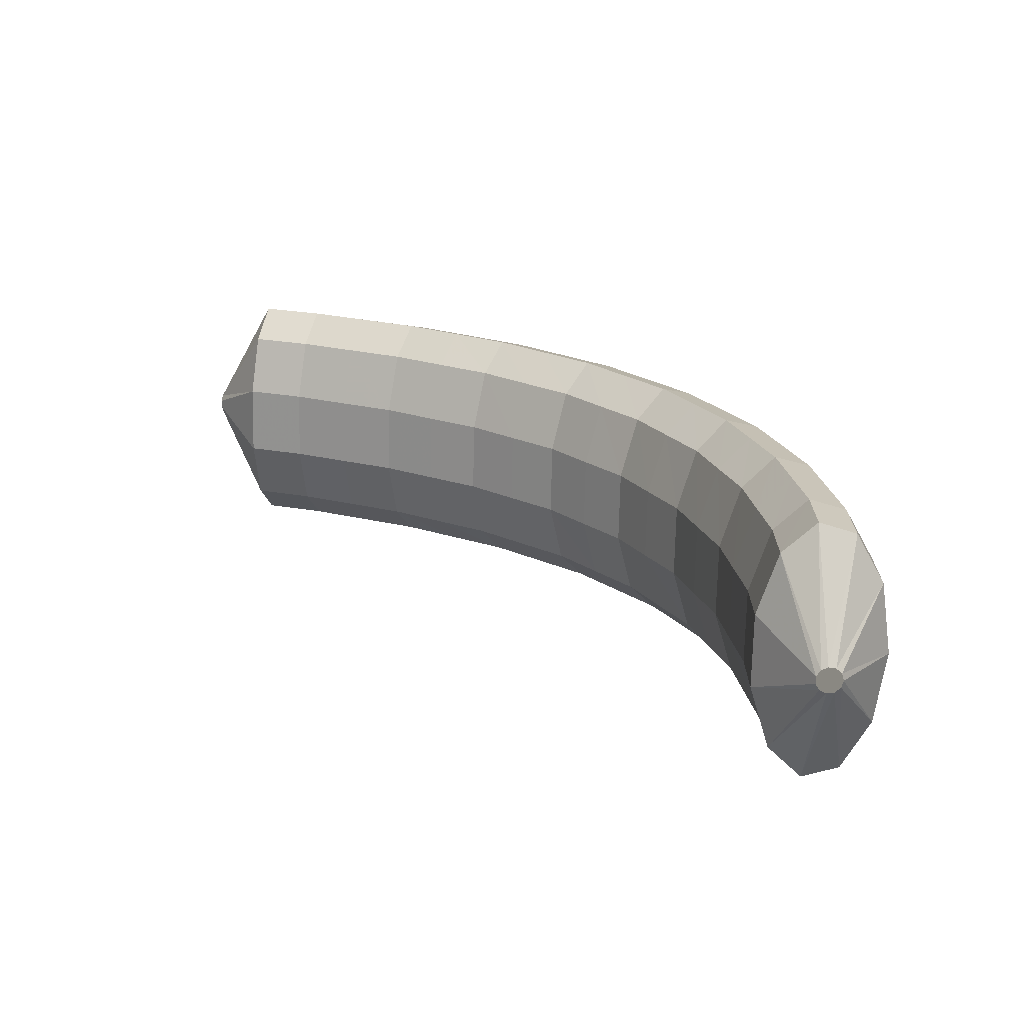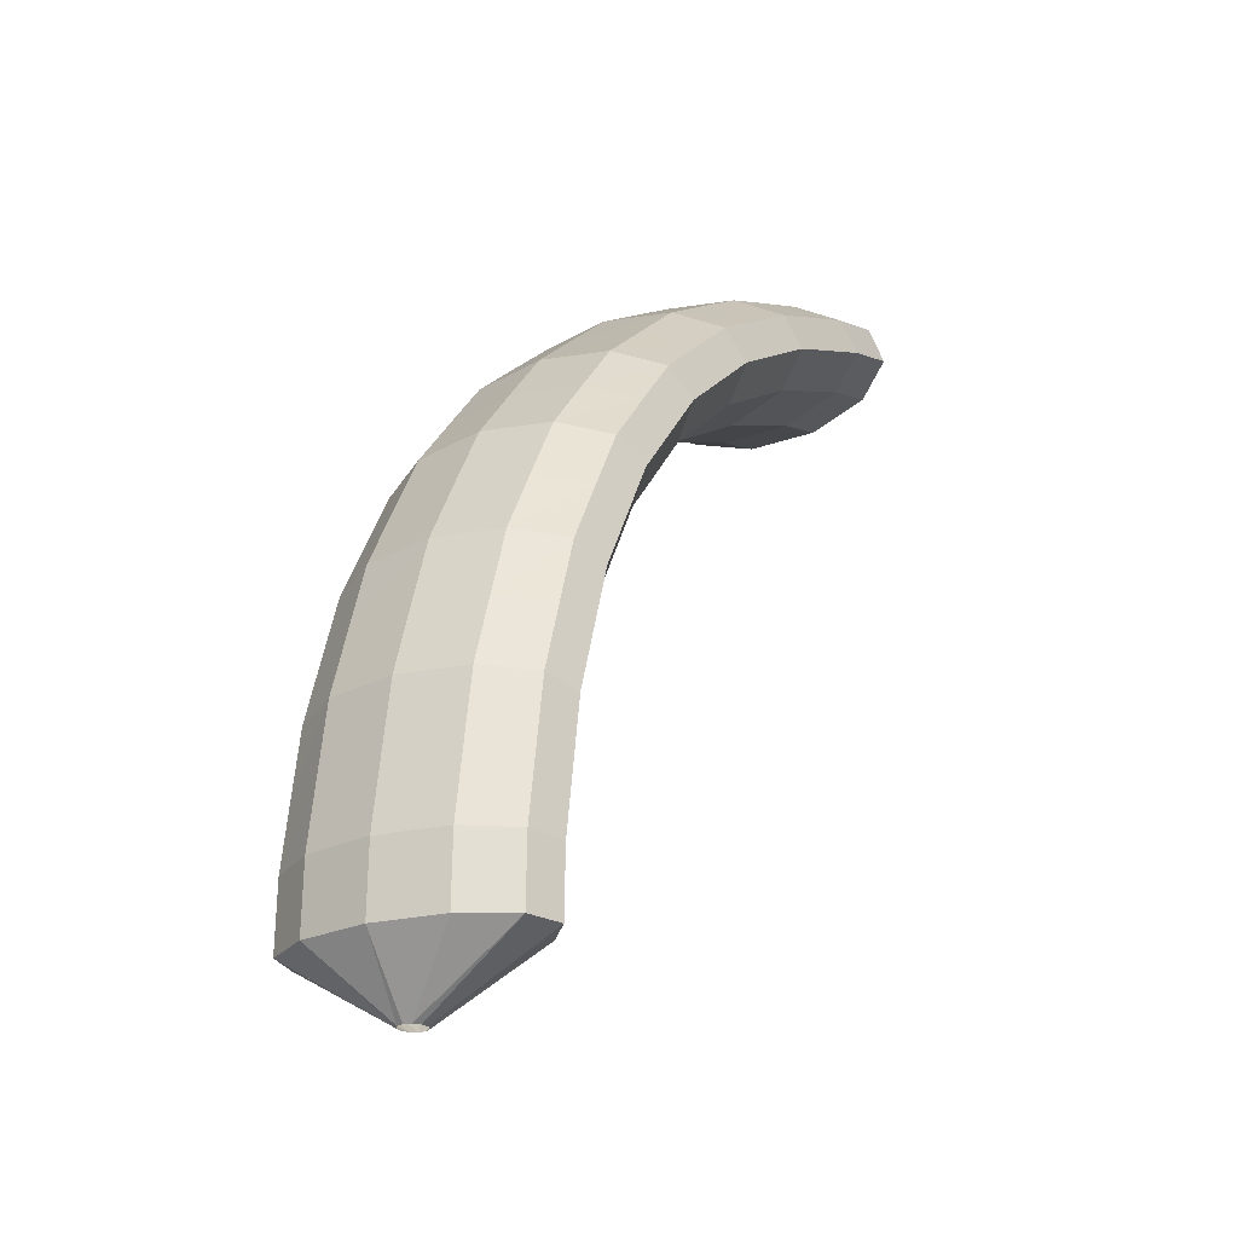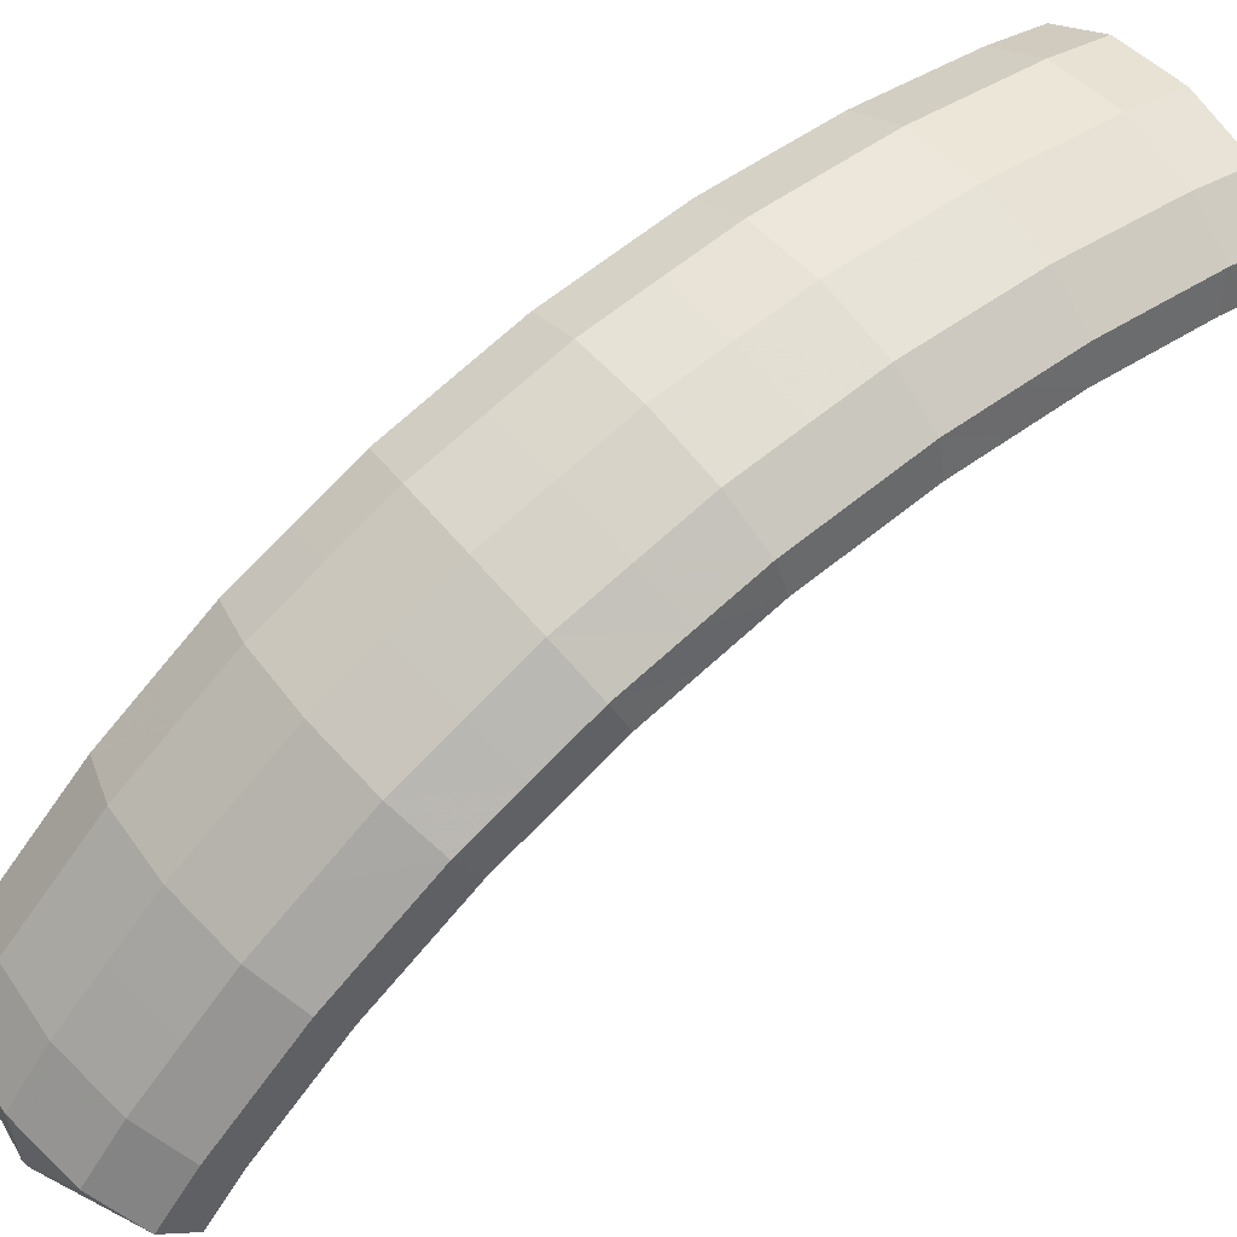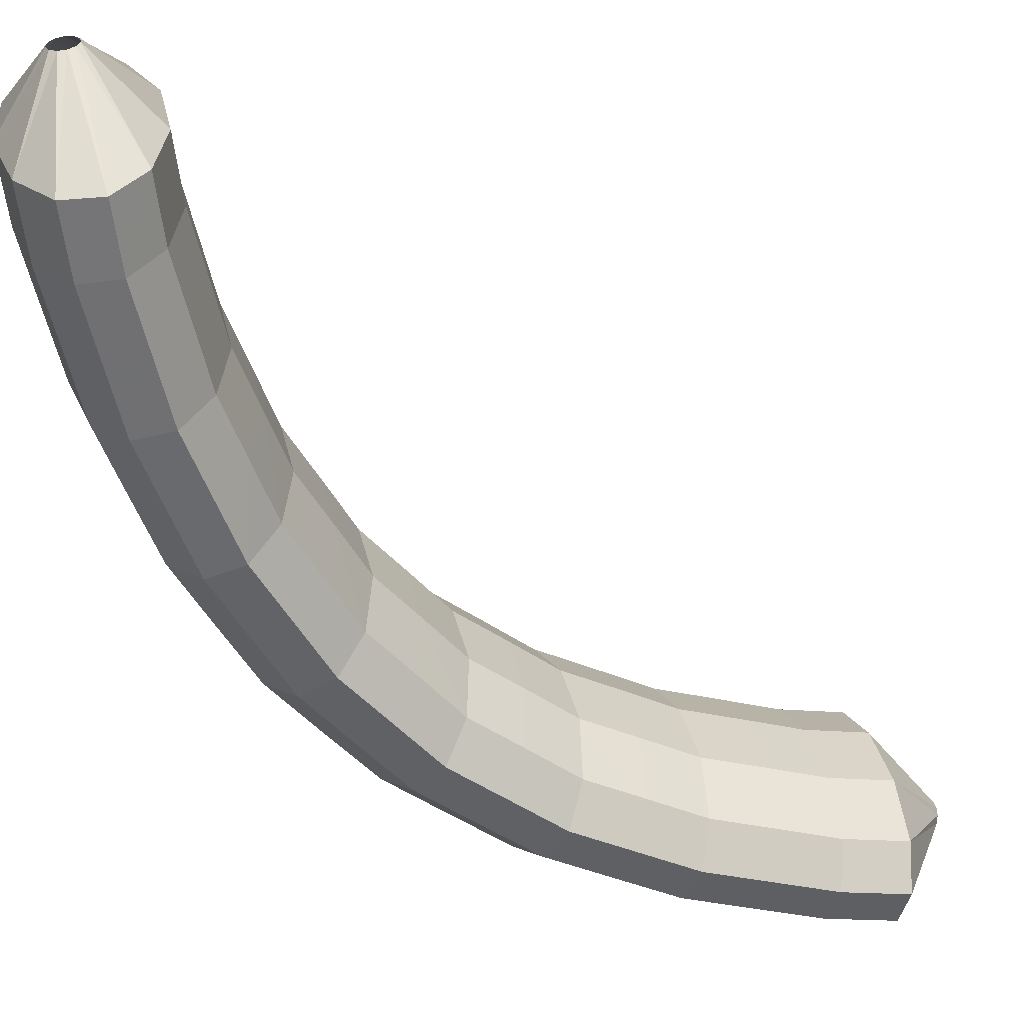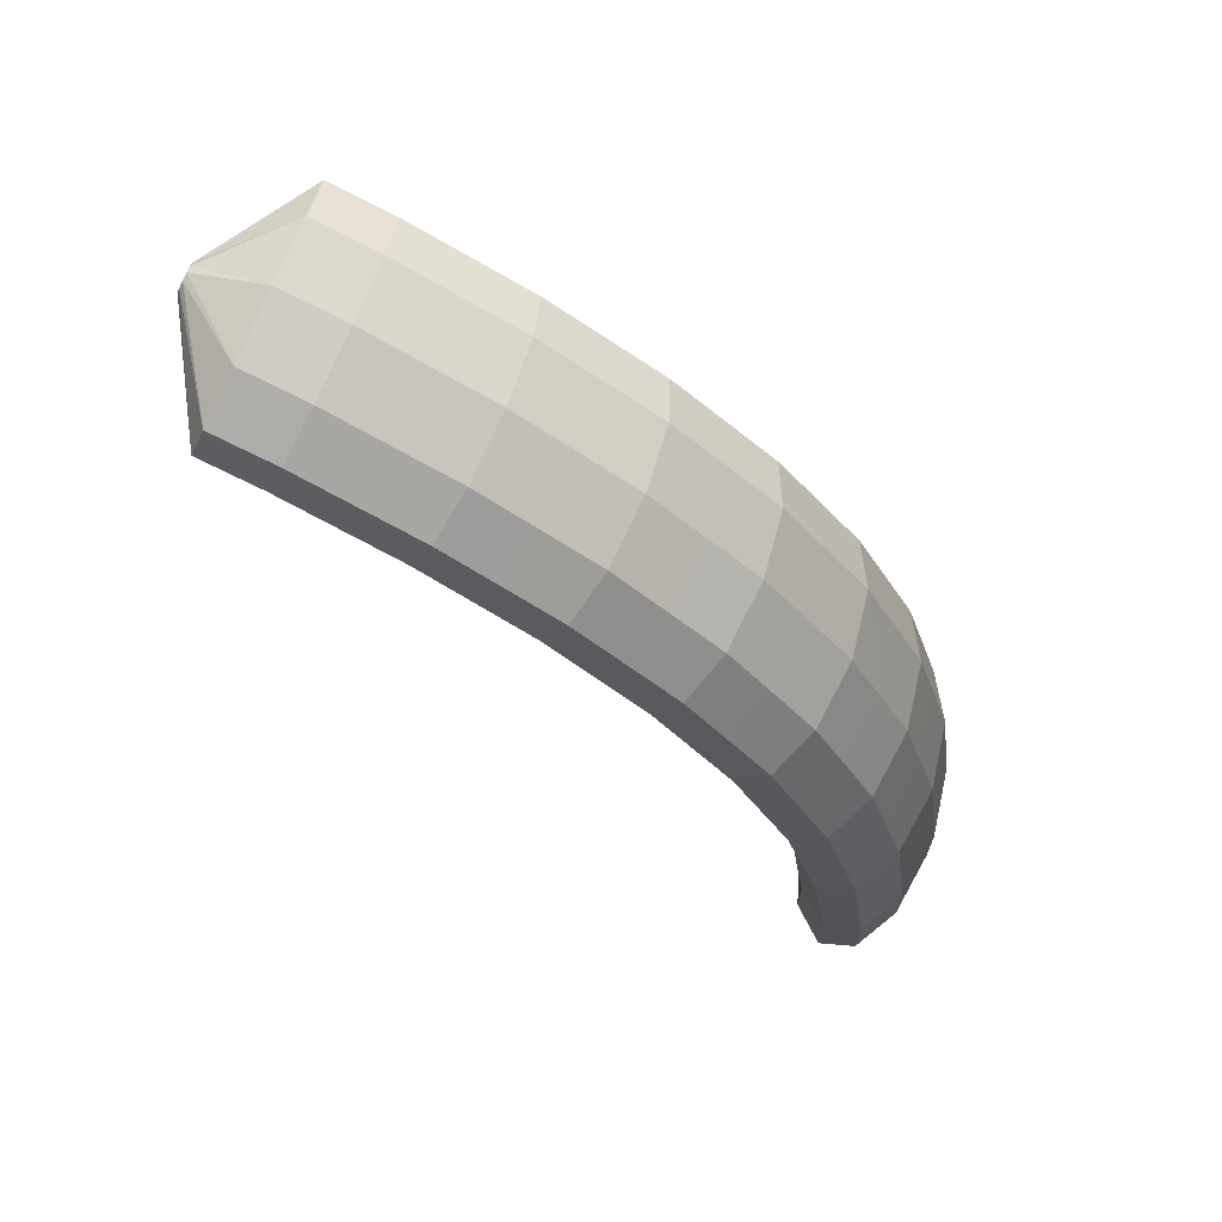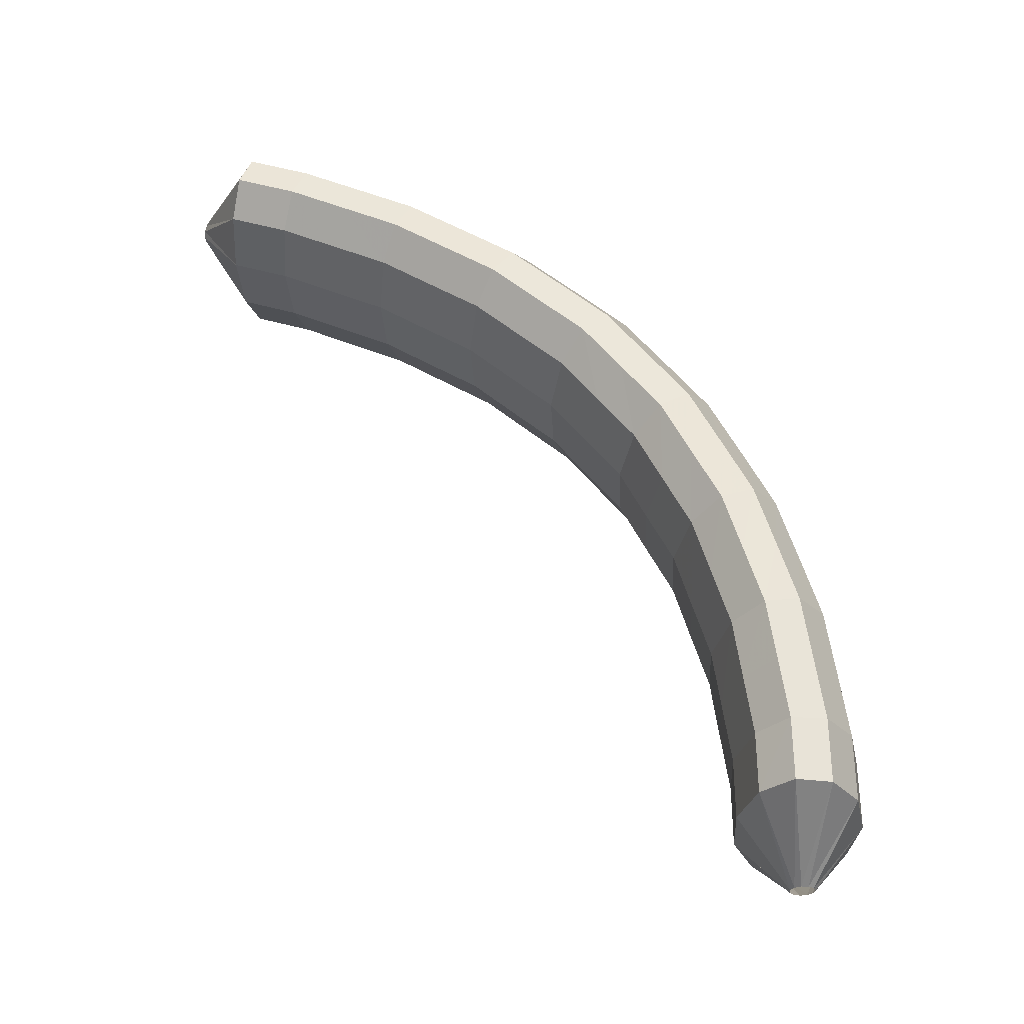
<metadata>
{"format":"obj","ext":"obj","renderer":"f3d","projection":"perspective","resolution":1024,"background":"white","views":[{"elev":-70.1,"azim":45.8,"up":"+Y"},{"elev":-23.5,"azim":169.0,"up":"+Y"},{"elev":-57.0,"azim":151.2,"up":"+Z"},{"elev":-13.2,"azim":-105.1,"up":"+Z"},{"elev":69.5,"azim":67.9,"up":"+Y"},{"elev":-29.7,"azim":50.2,"up":"+Y"}]}
</metadata>
<code>
g tube1
v 175.4 127.9 79.52
v 175.2 127.9 79.4
v 174.9 127.9 79.43
v 174.7 127.9 79.6
v 174.6 127.9 79.87
v 174.7 127.9 80.14
v 174.9 127.9 80.34
v 175.2 127.9 80.39
v 175.4 127.9 80.28
v 175.6 127.9 80.05
v 175.6 127.9 79.77
v 175.4 127.9 79.52
v 176.8 130.4 78.06
v 174.5 130.4 76.51
v 172.5 130.3 76.03
v 171.2 130.3 76.78
v 171.2 130.3 78.51
v 172.4 130.3 80.69
v 174.5 130.4 82.61
v 176.7 130.4 83.66
v 178.4 130.4 83.53
v 179.1 130.4 82.23
v 178.5 130.4 80.2
v 176.8 130.4 78.06
v 176.7 133.1 78.07
v 174.5 133 76.51
v 172.4 132.9 76.03
v 171.2 132.8 76.78
v 171.2 132.7 78.51
v 172.4 132.7 80.68
v 174.4 132.7 82.6
v 176.7 132.8 83.66
v 178.4 132.9 83.53
v 179.1 133 82.23
v 178.4 133 80.2
v 176.7 133.1 78.07
v 176.5 135.7 78.31
v 174.2 135.6 76.76
v 172.2 135.4 76.27
v 170.9 135.3 77.01
v 170.9 135.1 78.74
v 172.1 135 80.91
v 174.2 135 82.83
v 176.5 135.2 83.89
v 178.2 135.3 83.76
v 178.8 135.5 82.48
v 178.2 135.7 80.45
v 176.5 135.7 78.31
v 176.2 138.4 78.57
v 174 138.2 77.01
v 171.9 138 76.52
v 170.7 137.7 77.24
v 170.7 137.4 78.96
v 171.9 137.3 81.12
v 174 137.3 83.04
v 176.2 137.5 84.11
v 177.9 137.8 83.99
v 178.6 138.1 82.72
v 177.9 138.3 80.7
v 176.2 138.4 78.57
v 175.7 140.9 79.13
v 173.4 140.8 77.56
v 171.4 140.5 77.05
v 170.2 140.1 77.76
v 170.2 139.7 79.45
v 171.4 139.5 81.6
v 173.5 139.5 83.52
v 175.7 139.8 84.61
v 177.4 140.1 84.5
v 178 140.5 83.25
v 177.4 140.8 81.25
v 175.7 140.9 79.13
v 175.1 143.5 79.7
v 172.9 143.4 78.13
v 170.9 143 77.59
v 169.7 142.4 78.27
v 169.7 142 79.93
v 171 141.7 82.07
v 173.1 141.7 83.99
v 175.3 142 85.09
v 176.9 142.5 85.01
v 177.5 143 83.79
v 176.8 143.4 81.81
v 175.1 143.5 79.7
v 174.2 146 80.6
v 172 145.8 79.01
v 170 145.3 78.45
v 168.9 144.6 79.08
v 169 144 80.72
v 170.3 143.7 82.83
v 172.3 143.7 84.75
v 174.5 144.1 85.87
v 176.1 144.7 85.83
v 176.7 145.3 84.65
v 176 145.8 82.7
v 174.2 146 80.6
v 173.4 148.4 81.52
v 171.2 148.2 79.92
v 169.2 147.6 79.32
v 168.1 146.8 79.9
v 168.2 146.1 81.49
v 169.5 145.7 83.57
v 171.6 145.7 85.49
v 173.8 146.2 86.64
v 175.4 146.9 86.65
v 175.9 147.6 85.52
v 175.1 148.2 83.6
v 173.4 148.4 81.52
v 172.2 150.5 82.75
v 170 150.3 81.14
v 168.1 149.6 80.49
v 167.1 148.7 81.02
v 167.2 147.9 82.55
v 168.6 147.5 84.6
v 170.6 147.5 86.53
v 172.8 148 87.7
v 174.3 148.8 87.77
v 174.7 149.7 86.69
v 174 150.3 84.82
v 172.2 150.5 82.75
v 171 152.7 83.99
v 168.8 152.4 82.36
v 167 151.6 81.67
v 166 150.6 82.13
v 166.2 149.8 83.61
v 167.6 149.2 85.63
v 169.7 149.3 87.55
v 171.8 149.8 88.76
v 173.2 150.7 88.88
v 173.6 151.7 87.87
v 172.8 152.4 86.05
v 171 152.7 83.99
v 169.6 154.4 85.5
v 167.4 154.1 83.84
v 165.6 153.3 83.1
v 164.7 152.2 83.49
v 165 151.3 84.91
v 166.4 150.7 86.89
v 168.5 150.7 88.81
v 170.5 151.3 90.06
v 171.9 152.3 90.24
v 172.3 153.4 89.3
v 171.4 154.2 87.53
v 169.6 154.4 85.5
v 168.2 156.2 86.99
v 166 155.9 85.32
v 164.3 155 84.52
v 163.4 153.8 84.85
v 163.8 152.8 86.21
v 165.2 152.2 88.15
v 167.3 152.2 90.07
v 169.3 152.9 91.36
v 170.7 153.9 91.6
v 170.9 155.1 90.73
v 170 155.9 89.01
v 168.2 156.2 86.99
v 166.6 157.6 88.67
v 164.5 157.2 86.98
v 162.8 156.3 86.13
v 162 155.1 86.39
v 162.4 154 87.68
v 163.9 153.4 89.59
v 165.9 153.4 91.51
v 167.9 154.1 92.83
v 169.2 155.2 93.14
v 169.4 156.4 92.33
v 168.4 157.3 90.67
v 166.6 157.6 88.67
v 165 159 90.33
v 162.9 158.6 88.62
v 161.2 157.6 87.73
v 160.5 156.4 87.93
v 161 155.3 89.17
v 162.5 154.6 91.04
v 164.5 154.6 92.97
v 166.5 155.3 94.32
v 167.8 156.5 94.68
v 167.9 157.7 93.93
v 166.9 158.7 92.31
v 165 159 90.33
v 163.4 160.1 92.11
v 161.3 159.7 90.39
v 159.6 158.7 89.45
v 159 157.4 89.59
v 159.5 156.2 90.77
v 161 155.6 92.61
v 163.1 155.6 94.53
v 165 156.3 95.92
v 166.2 157.5 96.34
v 166.3 158.7 95.65
v 165.2 159.7 94.07
v 163.4 160.1 92.11
v 161.7 161.1 93.87
v 159.6 160.7 92.13
v 158 159.7 91.15
v 157.4 158.4 91.24
v 158 157.2 92.38
v 159.5 156.5 94.19
v 161.6 156.5 96.11
v 163.5 157.3 97.53
v 164.7 158.5 97.99
v 164.7 159.8 97.36
v 163.6 160.8 95.82
v 161.7 161.1 93.87
v 160 161.9 95.7
v 157.9 161.5 93.95
v 156.4 160.5 92.93
v 155.8 159.1 92.97
v 156.4 157.9 94.06
v 158 157.2 95.84
v 160 157.2 97.76
v 161.9 158 99.21
v 163 159.2 99.72
v 163 160.5 99.13
v 161.9 161.5 97.64
v 160 161.9 95.7
v 158 160.7 97.89
v 157.7 160.7 97.73
v 157.6 160.5 97.65
v 157.5 160.2 97.68
v 157.5 159.9 97.82
v 157.7 159.8 98.02
v 157.9 159.8 98.21
v 158.1 159.9 98.34
v 158.2 160.2 98.36
v 158.2 160.5 98.27
v 158.1 160.7 98.1
v 158 160.7 97.89
f 1 2 14
f 14 13 1
f 2 3 15
f 15 14 2
f 3 4 16
f 16 15 3
f 4 5 17
f 17 16 4
f 5 6 18
f 18 17 5
f 6 7 19
f 19 18 6
f 7 8 20
f 20 19 7
f 8 9 21
f 21 20 8
f 9 10 22
f 22 21 9
f 10 11 23
f 23 22 10
f 11 12 24
f 24 23 11
f 13 14 26
f 26 25 13
f 14 15 27
f 27 26 14
f 15 16 28
f 28 27 15
f 16 17 29
f 29 28 16
f 17 18 30
f 30 29 17
f 18 19 31
f 31 30 18
f 19 20 32
f 32 31 19
f 20 21 33
f 33 32 20
f 21 22 34
f 34 33 21
f 22 23 35
f 35 34 22
f 23 24 36
f 36 35 23
f 25 26 38
f 38 37 25
f 26 27 39
f 39 38 26
f 27 28 40
f 40 39 27
f 28 29 41
f 41 40 28
f 29 30 42
f 42 41 29
f 30 31 43
f 43 42 30
f 31 32 44
f 44 43 31
f 32 33 45
f 45 44 32
f 33 34 46
f 46 45 33
f 34 35 47
f 47 46 34
f 35 36 48
f 48 47 35
f 37 38 50
f 50 49 37
f 38 39 51
f 51 50 38
f 39 40 52
f 52 51 39
f 40 41 53
f 53 52 40
f 41 42 54
f 54 53 41
f 42 43 55
f 55 54 42
f 43 44 56
f 56 55 43
f 44 45 57
f 57 56 44
f 45 46 58
f 58 57 45
f 46 47 59
f 59 58 46
f 47 48 60
f 60 59 47
f 49 50 62
f 62 61 49
f 50 51 63
f 63 62 50
f 51 52 64
f 64 63 51
f 52 53 65
f 65 64 52
f 53 54 66
f 66 65 53
f 54 55 67
f 67 66 54
f 55 56 68
f 68 67 55
f 56 57 69
f 69 68 56
f 57 58 70
f 70 69 57
f 58 59 71
f 71 70 58
f 59 60 72
f 72 71 59
f 61 62 74
f 74 73 61
f 62 63 75
f 75 74 62
f 63 64 76
f 76 75 63
f 64 65 77
f 77 76 64
f 65 66 78
f 78 77 65
f 66 67 79
f 79 78 66
f 67 68 80
f 80 79 67
f 68 69 81
f 81 80 68
f 69 70 82
f 82 81 69
f 70 71 83
f 83 82 70
f 71 72 84
f 84 83 71
f 73 74 86
f 86 85 73
f 74 75 87
f 87 86 74
f 75 76 88
f 88 87 75
f 76 77 89
f 89 88 76
f 77 78 90
f 90 89 77
f 78 79 91
f 91 90 78
f 79 80 92
f 92 91 79
f 80 81 93
f 93 92 80
f 81 82 94
f 94 93 81
f 82 83 95
f 95 94 82
f 83 84 96
f 96 95 83
f 85 86 98
f 98 97 85
f 86 87 99
f 99 98 86
f 87 88 100
f 100 99 87
f 88 89 101
f 101 100 88
f 89 90 102
f 102 101 89
f 90 91 103
f 103 102 90
f 91 92 104
f 104 103 91
f 92 93 105
f 105 104 92
f 93 94 106
f 106 105 93
f 94 95 107
f 107 106 94
f 95 96 108
f 108 107 95
f 97 98 110
f 110 109 97
f 98 99 111
f 111 110 98
f 99 100 112
f 112 111 99
f 100 101 113
f 113 112 100
f 101 102 114
f 114 113 101
f 102 103 115
f 115 114 102
f 103 104 116
f 116 115 103
f 104 105 117
f 117 116 104
f 105 106 118
f 118 117 105
f 106 107 119
f 119 118 106
f 107 108 120
f 120 119 107
f 109 110 122
f 122 121 109
f 110 111 123
f 123 122 110
f 111 112 124
f 124 123 111
f 112 113 125
f 125 124 112
f 113 114 126
f 126 125 113
f 114 115 127
f 127 126 114
f 115 116 128
f 128 127 115
f 116 117 129
f 129 128 116
f 117 118 130
f 130 129 117
f 118 119 131
f 131 130 118
f 119 120 132
f 132 131 119
f 121 122 134
f 134 133 121
f 122 123 135
f 135 134 122
f 123 124 136
f 136 135 123
f 124 125 137
f 137 136 124
f 125 126 138
f 138 137 125
f 126 127 139
f 139 138 126
f 127 128 140
f 140 139 127
f 128 129 141
f 141 140 128
f 129 130 142
f 142 141 129
f 130 131 143
f 143 142 130
f 131 132 144
f 144 143 131
f 133 134 146
f 146 145 133
f 134 135 147
f 147 146 134
f 135 136 148
f 148 147 135
f 136 137 149
f 149 148 136
f 137 138 150
f 150 149 137
f 138 139 151
f 151 150 138
f 139 140 152
f 152 151 139
f 140 141 153
f 153 152 140
f 141 142 154
f 154 153 141
f 142 143 155
f 155 154 142
f 143 144 156
f 156 155 143
f 145 146 158
f 158 157 145
f 146 147 159
f 159 158 146
f 147 148 160
f 160 159 147
f 148 149 161
f 161 160 148
f 149 150 162
f 162 161 149
f 150 151 163
f 163 162 150
f 151 152 164
f 164 163 151
f 152 153 165
f 165 164 152
f 153 154 166
f 166 165 153
f 154 155 167
f 167 166 154
f 155 156 168
f 168 167 155
f 157 158 170
f 170 169 157
f 158 159 171
f 171 170 158
f 159 160 172
f 172 171 159
f 160 161 173
f 173 172 160
f 161 162 174
f 174 173 161
f 162 163 175
f 175 174 162
f 163 164 176
f 176 175 163
f 164 165 177
f 177 176 164
f 165 166 178
f 178 177 165
f 166 167 179
f 179 178 166
f 167 168 180
f 180 179 167
f 169 170 182
f 182 181 169
f 170 171 183
f 183 182 170
f 171 172 184
f 184 183 171
f 172 173 185
f 185 184 172
f 173 174 186
f 186 185 173
f 174 175 187
f 187 186 174
f 175 176 188
f 188 187 175
f 176 177 189
f 189 188 176
f 177 178 190
f 190 189 177
f 178 179 191
f 191 190 178
f 179 180 192
f 192 191 179
f 181 182 194
f 194 193 181
f 182 183 195
f 195 194 182
f 183 184 196
f 196 195 183
f 184 185 197
f 197 196 184
f 185 186 198
f 198 197 185
f 186 187 199
f 199 198 186
f 187 188 200
f 200 199 187
f 188 189 201
f 201 200 188
f 189 190 202
f 202 201 189
f 190 191 203
f 203 202 190
f 191 192 204
f 204 203 191
f 193 194 206
f 206 205 193
f 194 195 207
f 207 206 194
f 195 196 208
f 208 207 195
f 196 197 209
f 209 208 196
f 197 198 210
f 210 209 197
f 198 199 211
f 211 210 198
f 199 200 212
f 212 211 199
f 200 201 213
f 213 212 200
f 201 202 214
f 214 213 201
f 202 203 215
f 215 214 202
f 203 204 216
f 216 215 203
f 205 206 218
f 218 217 205
f 206 207 219
f 219 218 206
f 207 208 220
f 220 219 207
f 208 209 221
f 221 220 208
f 209 210 222
f 222 221 209
f 210 211 223
f 223 222 210
f 211 212 224
f 224 223 211
f 212 213 225
f 225 224 212
f 213 214 226
f 226 225 213
f 214 215 227
f 227 226 214
f 215 216 228
f 228 227 215
g

</code>
